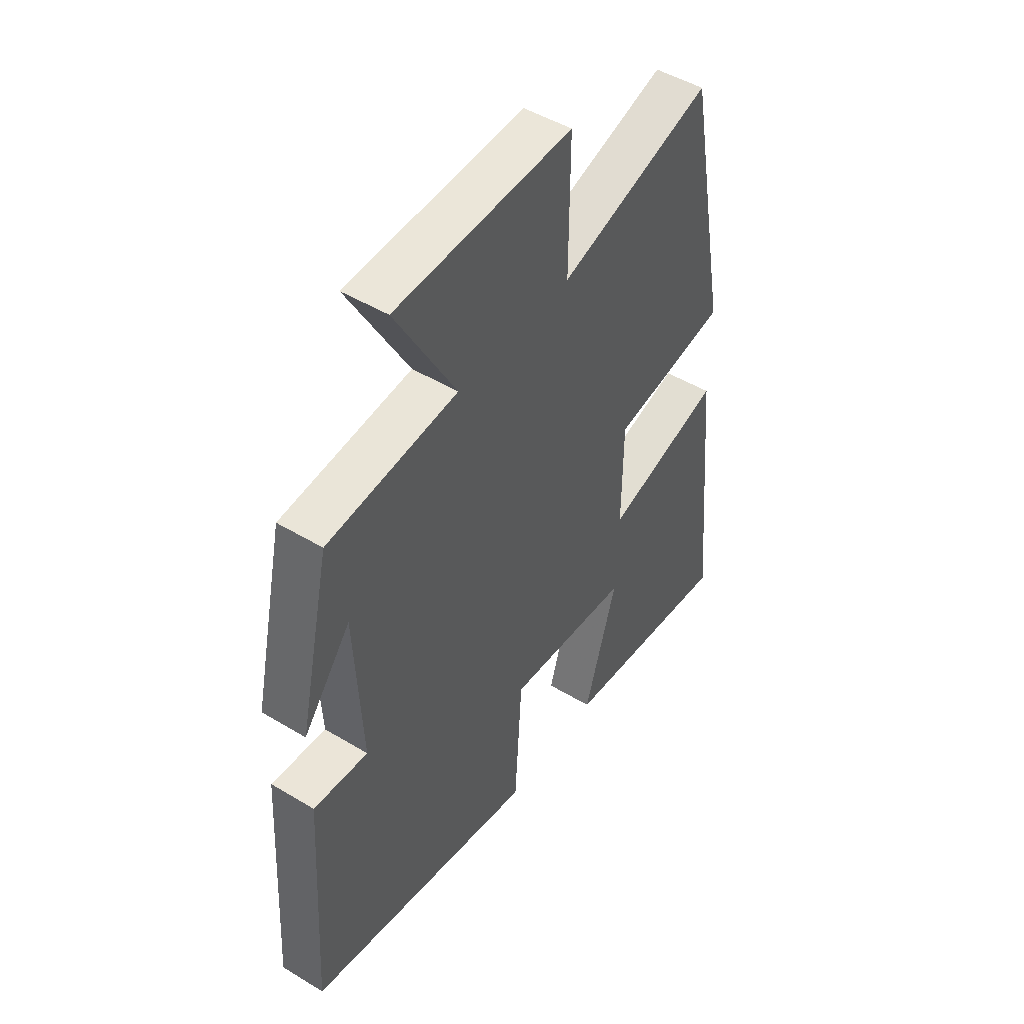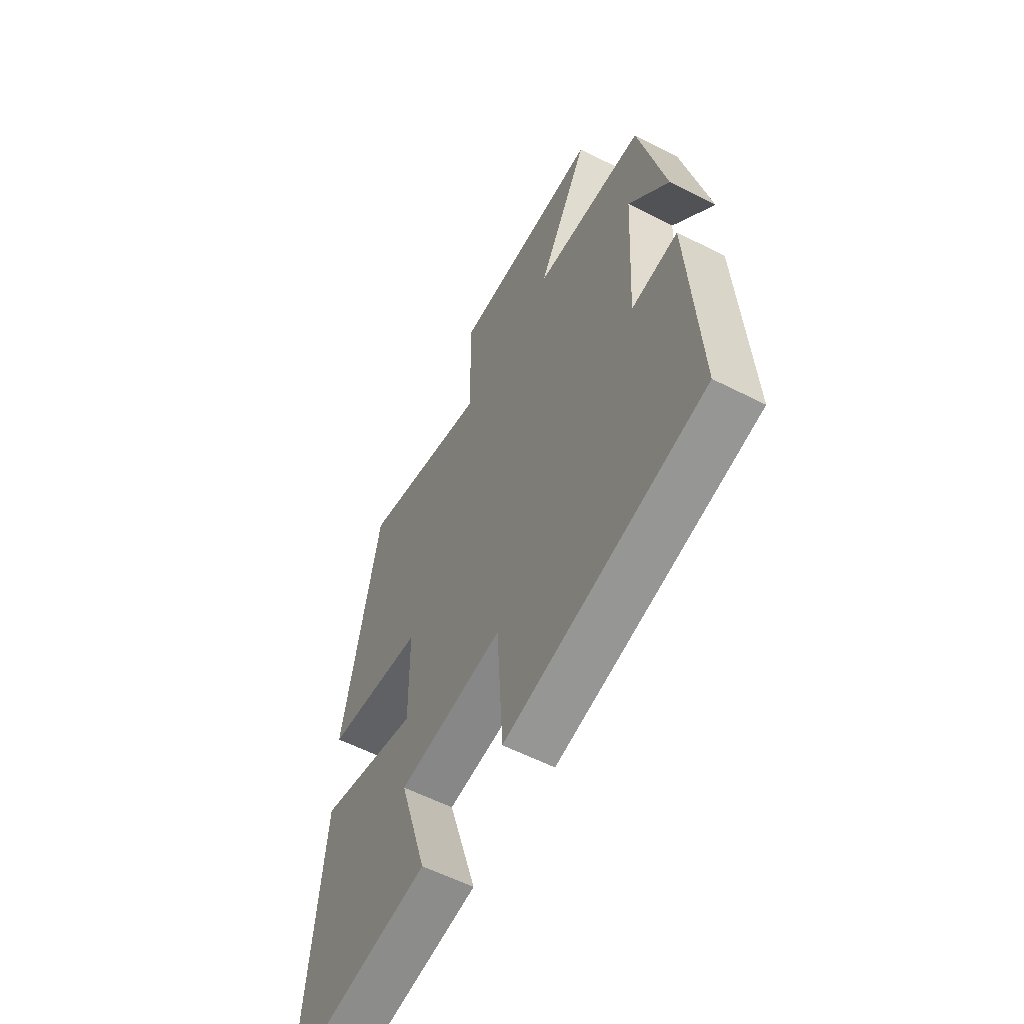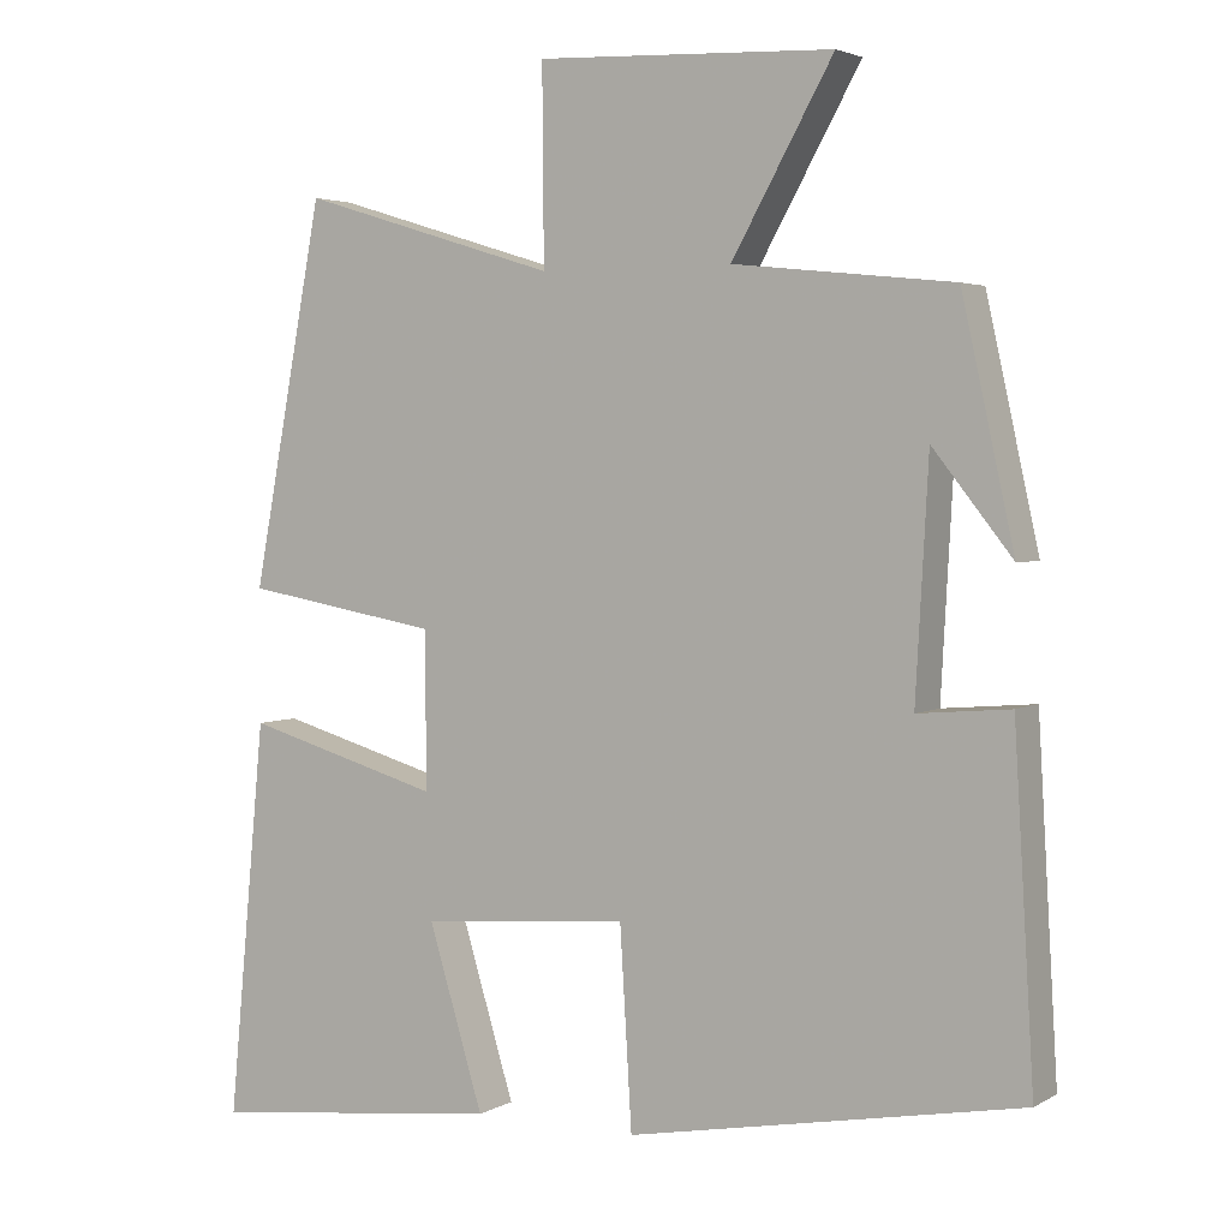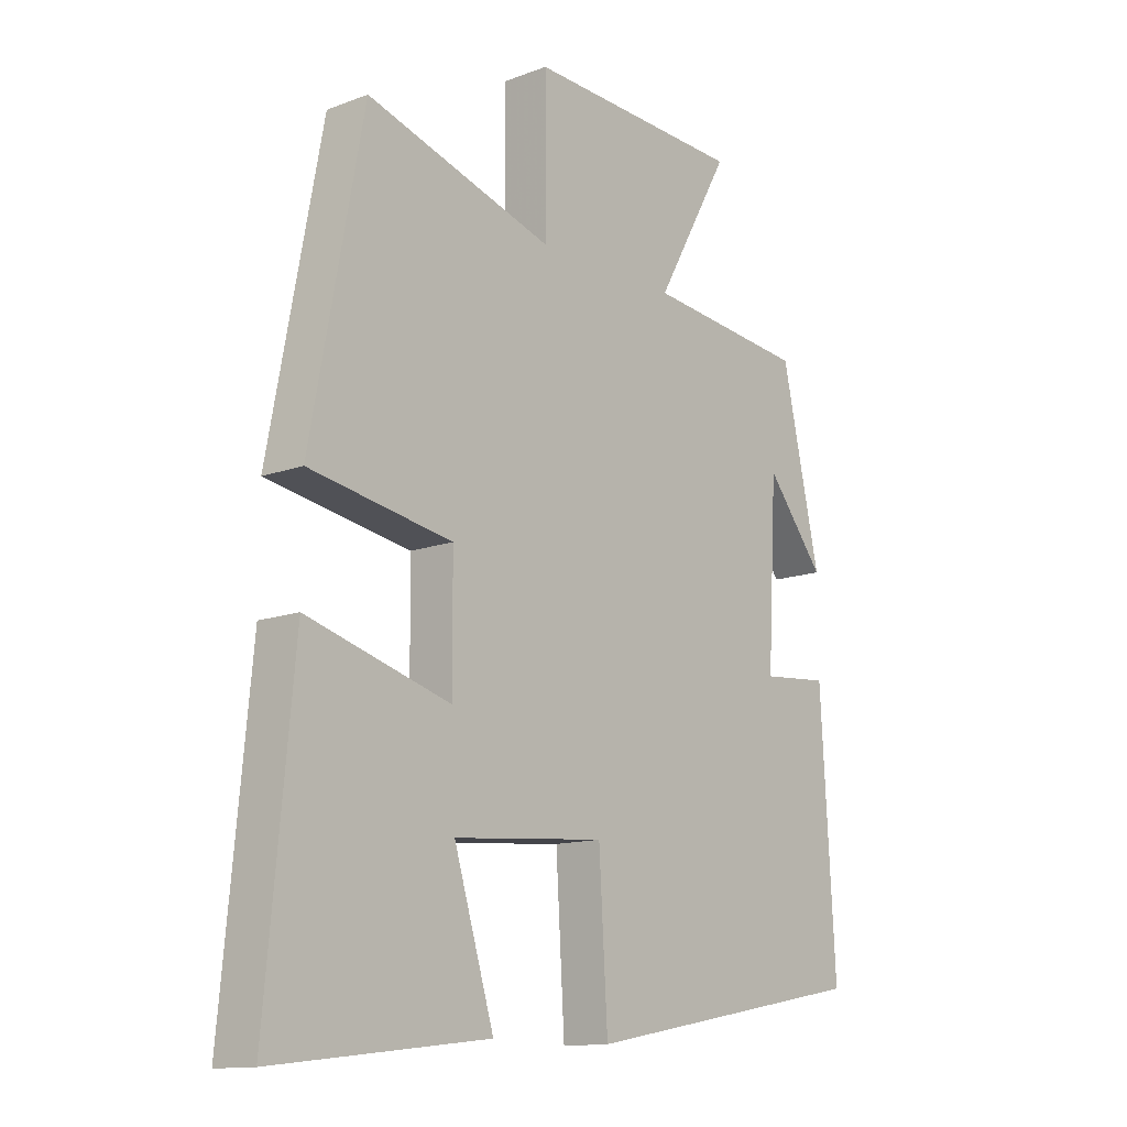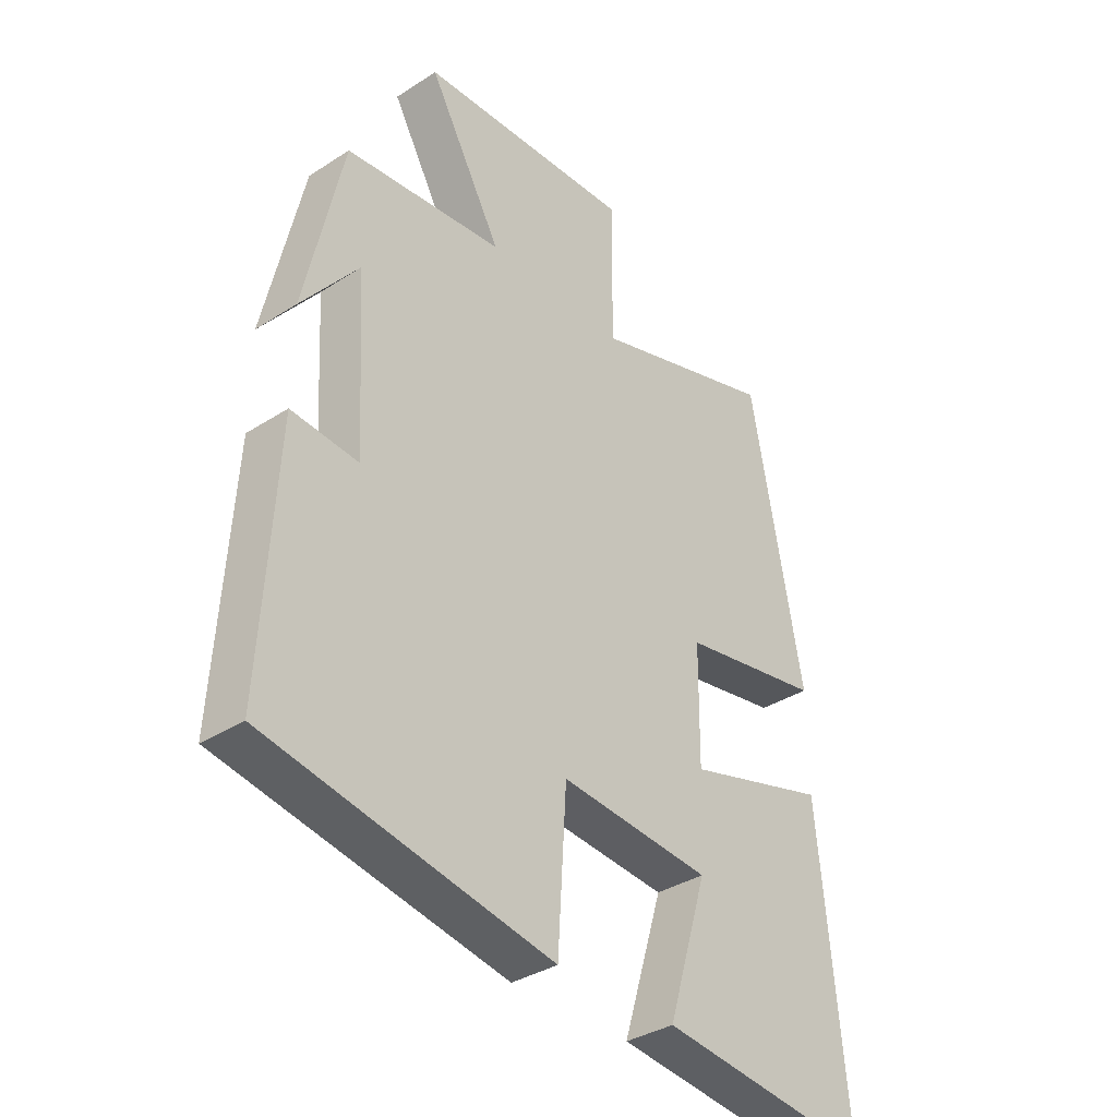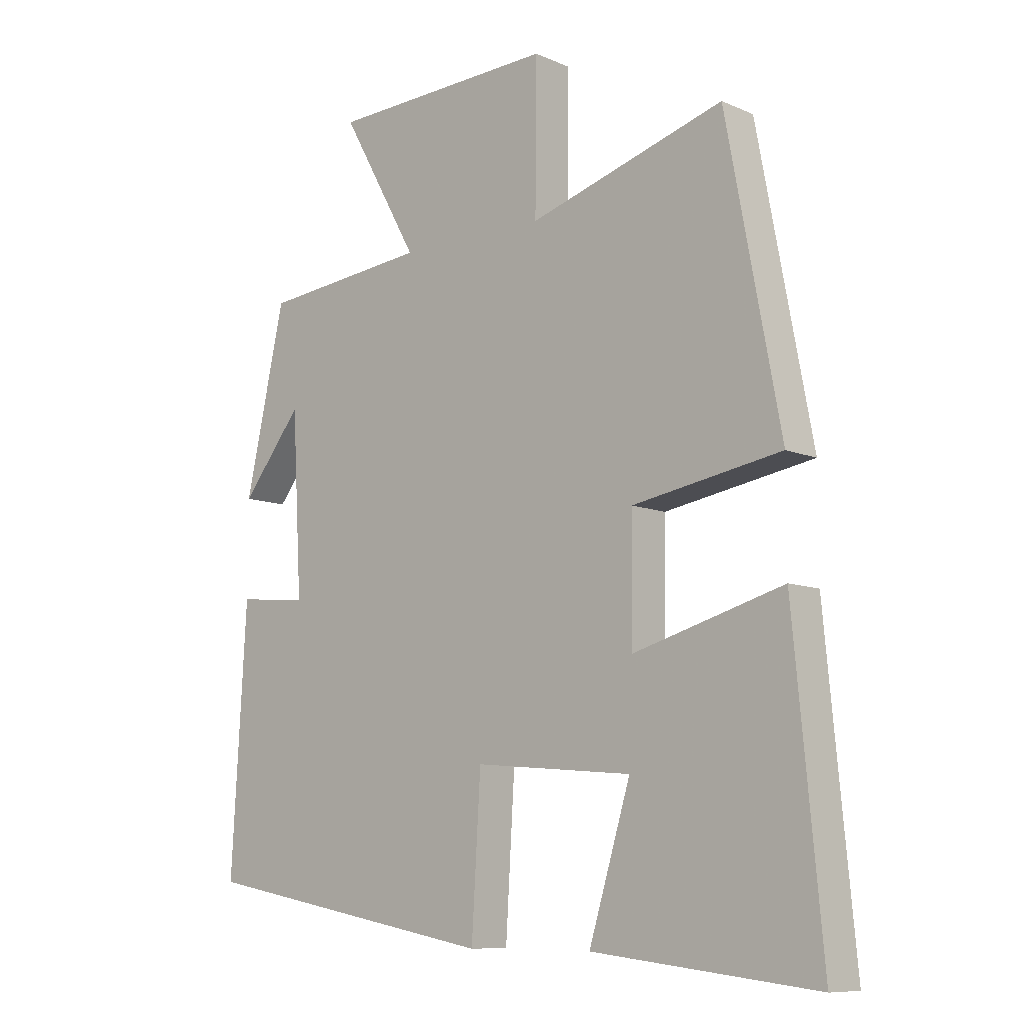
<metadata>
{"format":"obj","ext":"obj","renderer":"f3d","projection":"perspective","resolution":1024,"background":"white","views":[{"elev":48.1,"azim":124.1,"up":"+Z"},{"elev":-58.1,"azim":62.1,"up":"+Z"},{"elev":3.3,"azim":29.9,"up":"+Z"},{"elev":-13.1,"azim":-49.4,"up":"+Z"},{"elev":-35.4,"azim":130.5,"up":"+Z"},{"elev":-9.3,"azim":-138.3,"up":"+Z"}]}
</metadata>
<code>
v 0.525 0.07 -0.409
v 0.031 0.07 -0.5
v 0.016 0.07 -0.251
v -0.246 0.07 -0.273
v -0.177 0.07 -0.5
v -0.547 0.07 -0.542
v -0.5 0.07 -0.046
v -0.252 0.07 -0.117
v -0.254 0.07 0.079
v -0.5 0.07 0.122
v -0.41 0.07 0.599
v -0.086 0.07 0.5
v -0.088 0.07 0.744
v 0.286 0.07 0.728
v 0.158 0.07 0.5
v 0.434 0.07 0.471
v 0.5 0.07 0.173
v 0.4 0.07 0.299
v 0.384 0.07 0.007
v 0.5 0.07 0.017
v 0.525 0 -0.409
v 0.031 0 -0.5
v 0.016 0 -0.251
v -0.246 0 -0.273
v -0.177 0 -0.5
v -0.547 0 -0.542
v -0.5 0 -0.046
v -0.252 0 -0.117
v -0.254 0 0.079
v -0.5 0 0.122
v -0.41 0 0.599
v -0.086 0 0.5
v -0.088 0 0.744
v 0.286 0 0.728
v 0.158 0 0.5
v 0.434 0 0.471
v 0.5 0 0.173
v 0.4 0 0.299
v 0.384 0 0.007
v 0.5 0 0.017
f 19 20 1 2
f 18 19 2 3
f 16 17 18
f 15 16 18 3
f 12 13 14 15
f 12 15 3 4
f 9 10 11 12
f 8 9 12 4
f 7 8 4
f 4 5 6 7
f 22 21 40 39
f 23 22 39 38
f 38 37 36
f 23 38 36 35
f 35 34 33 32
f 24 23 35 32
f 32 31 30 29
f 24 32 29 28
f 24 28 27
f 27 26 25 24
f 1 21 22 2
f 2 22 23 3
f 3 23 24 4
f 4 24 25 5
f 5 25 26 6
f 6 26 27 7
f 7 27 28 8
f 8 28 29 9
f 9 29 30 10
f 10 30 31 11
f 11 31 32 12
f 12 32 33 13
f 13 33 34 14
f 14 34 35 15
f 15 35 36 16
f 16 36 37 17
f 17 37 38 18
f 18 38 39 19
f 19 39 40 20
f 20 40 21 1

</code>
